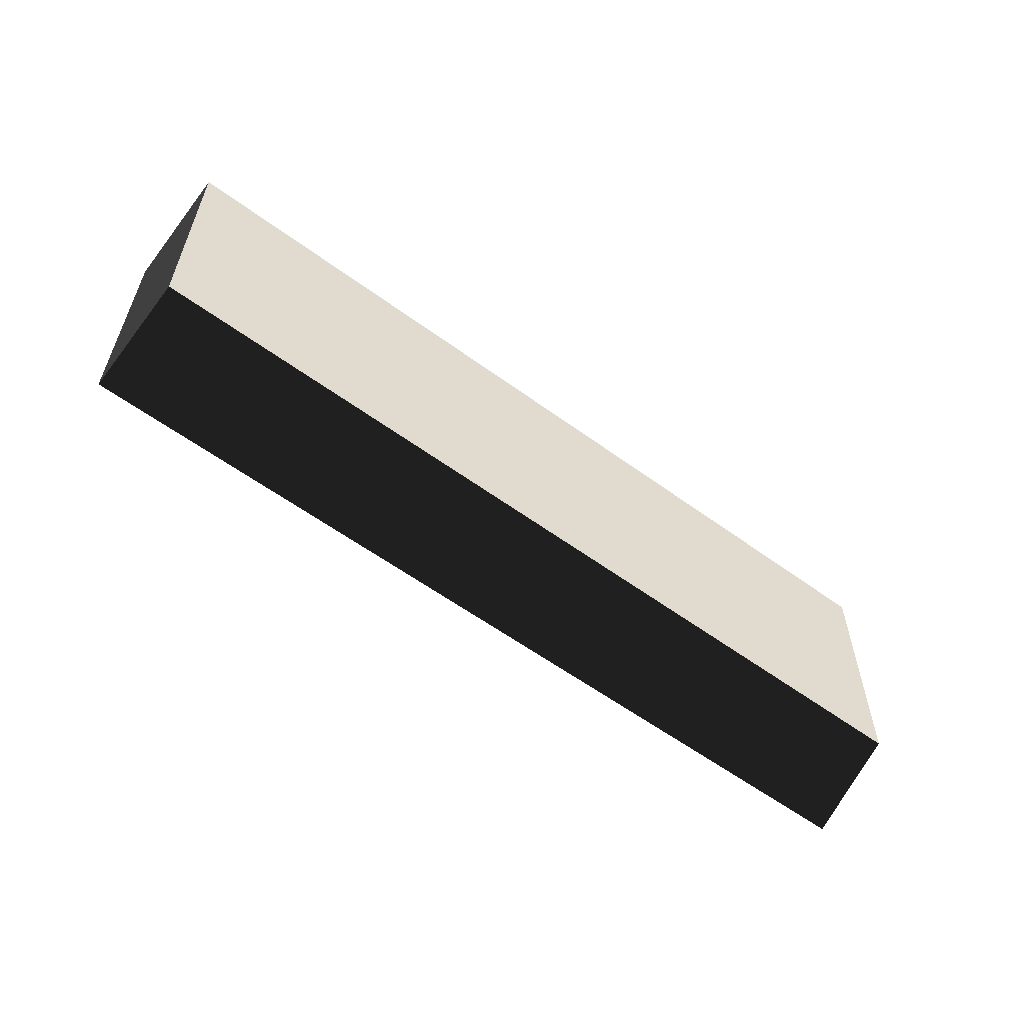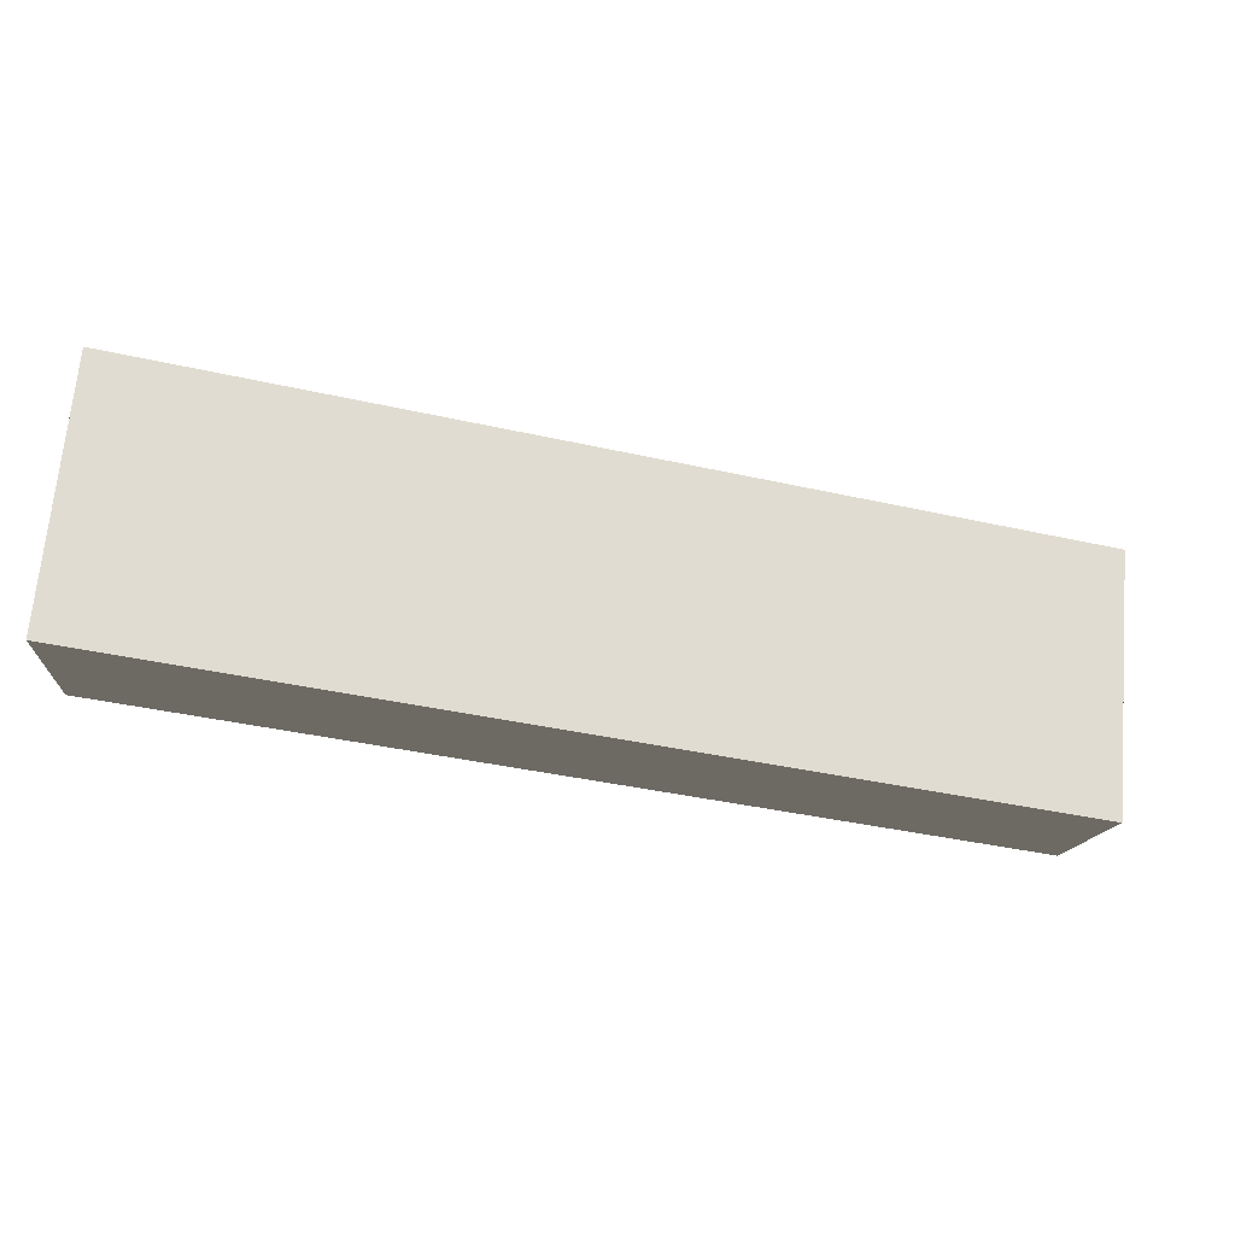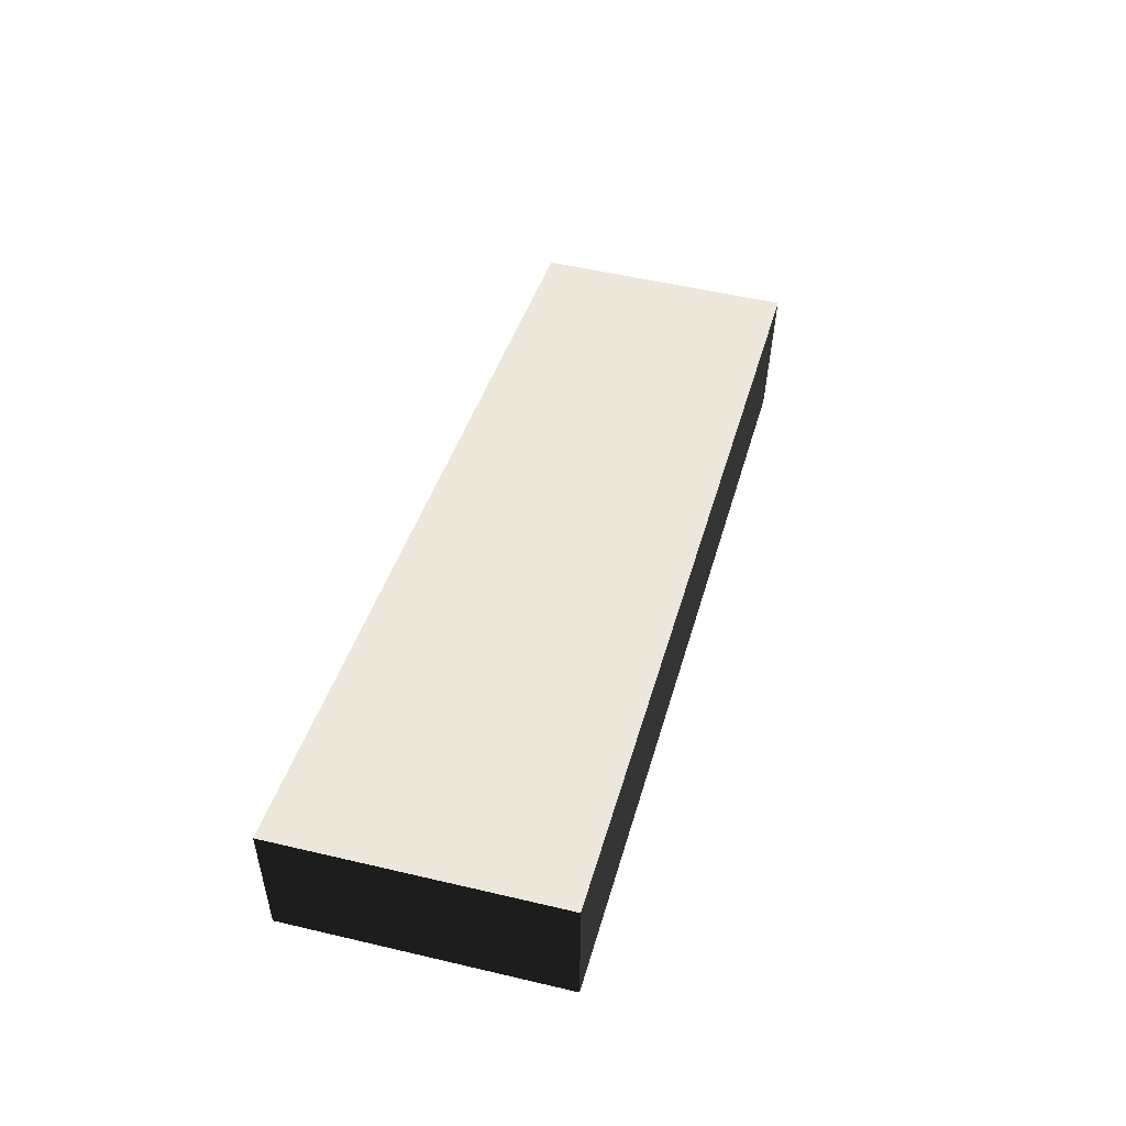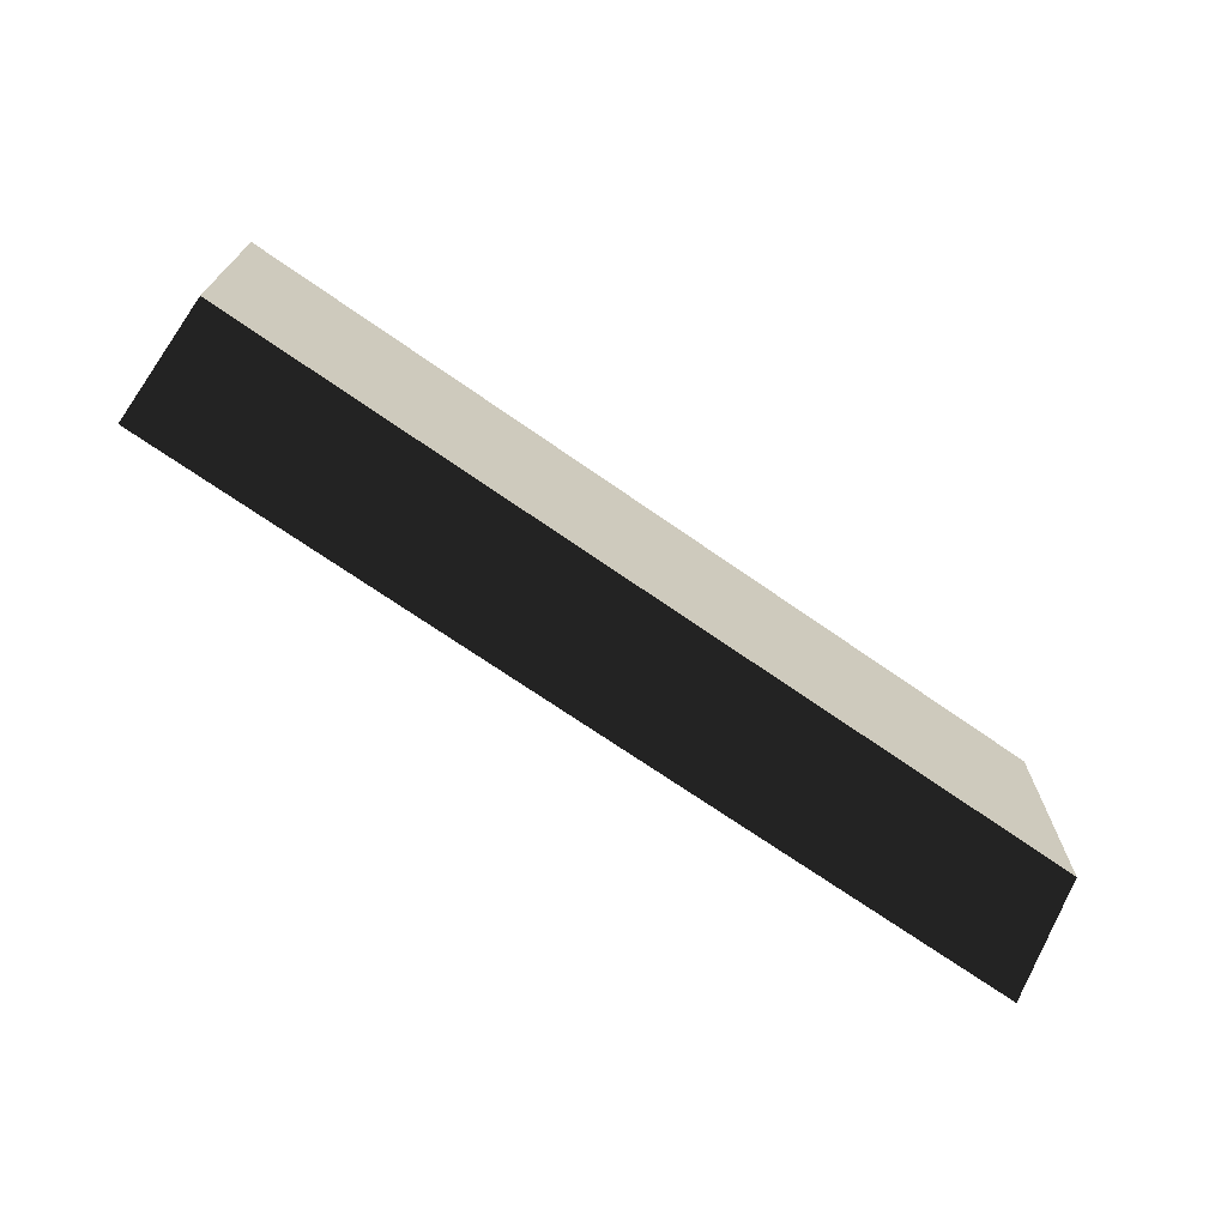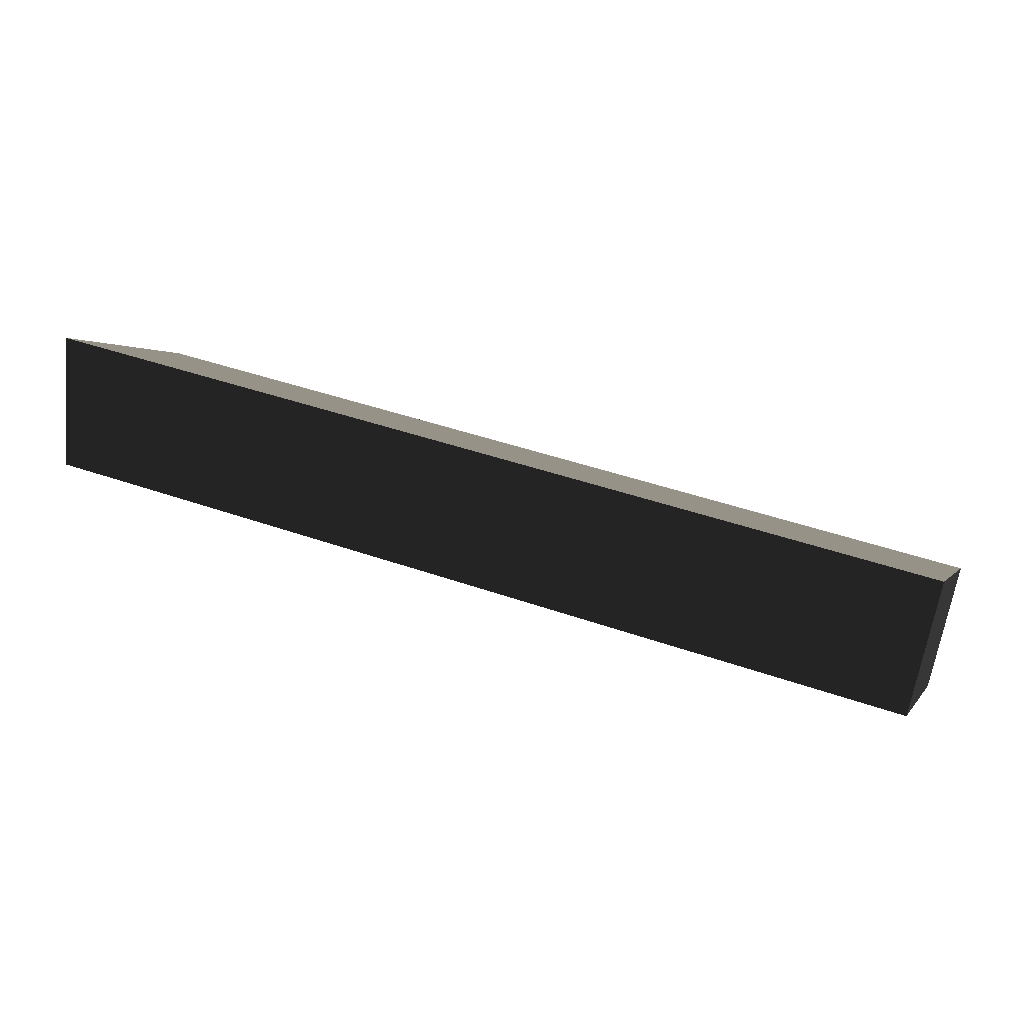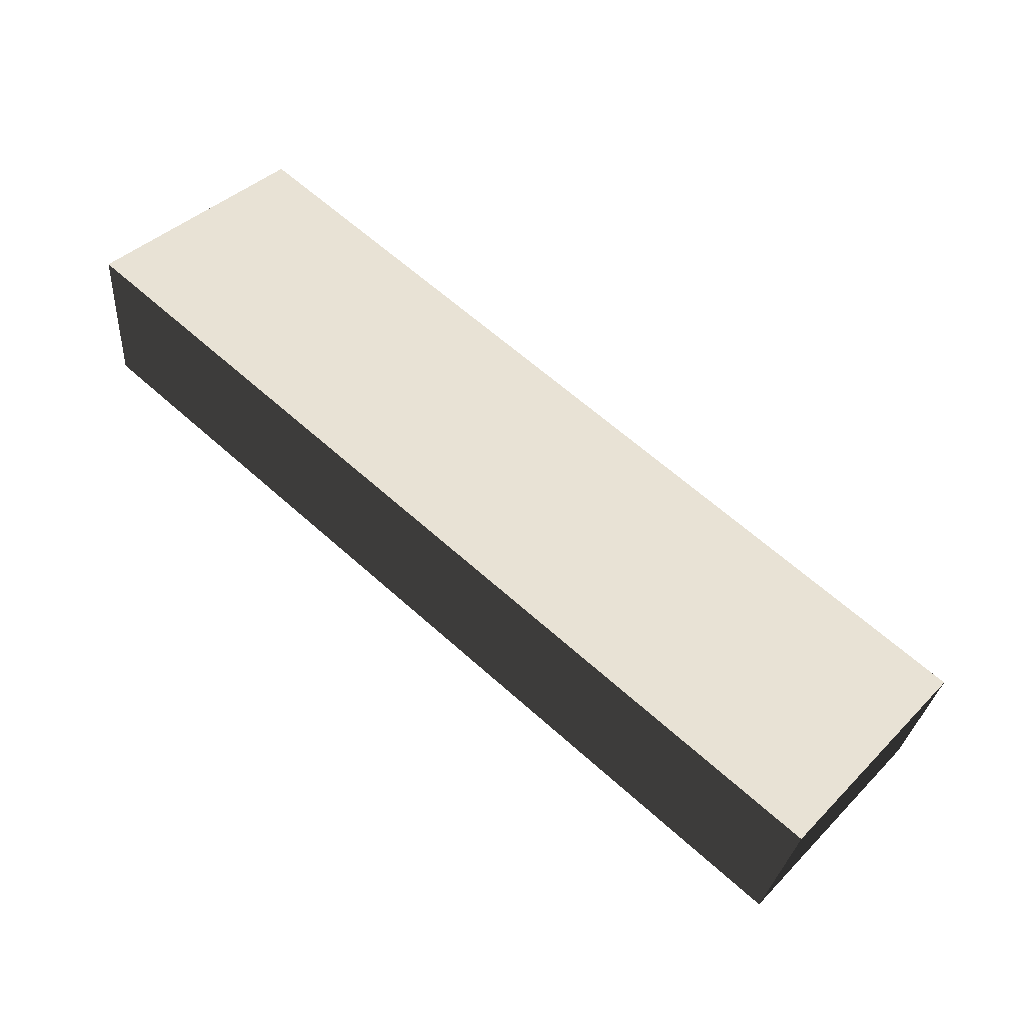
<metadata>
{"format":"obj","ext":"obj","renderer":"f3d","projection":"perspective","resolution":1024,"background":"white","views":[{"elev":-57.9,"azim":-22.2,"up":"+Z"},{"elev":69.3,"azim":-174.9,"up":"+Y"},{"elev":52.4,"azim":104.3,"up":"+Y"},{"elev":-70.7,"azim":-19.9,"up":"+Z"},{"elev":1.1,"azim":-163.1,"up":"+Y"},{"elev":40.8,"azim":-140.1,"up":"+Y"}]}
</metadata>
<code>
o RampBrace__193606__temp_RampBrace__193606_.004
v -0.1657 -0.07045 0.05
v -0.1787 -0.02215 0.05
v -0.1786 -0.02215 -0.05
v -0.1657 -0.07045 -0.05
v 0.1722 0.07187 -0.05
v 0.1722 0.0201 -0.05
v 0.1722 0.07187 0.05
v 0.1722 0.0201 0.05
f 1 2 3 4
f 3 5 6 4
f 7 8 6 5
f 3 2 7 5
f 7 2 1 8
f 1 4 6 8

</code>
